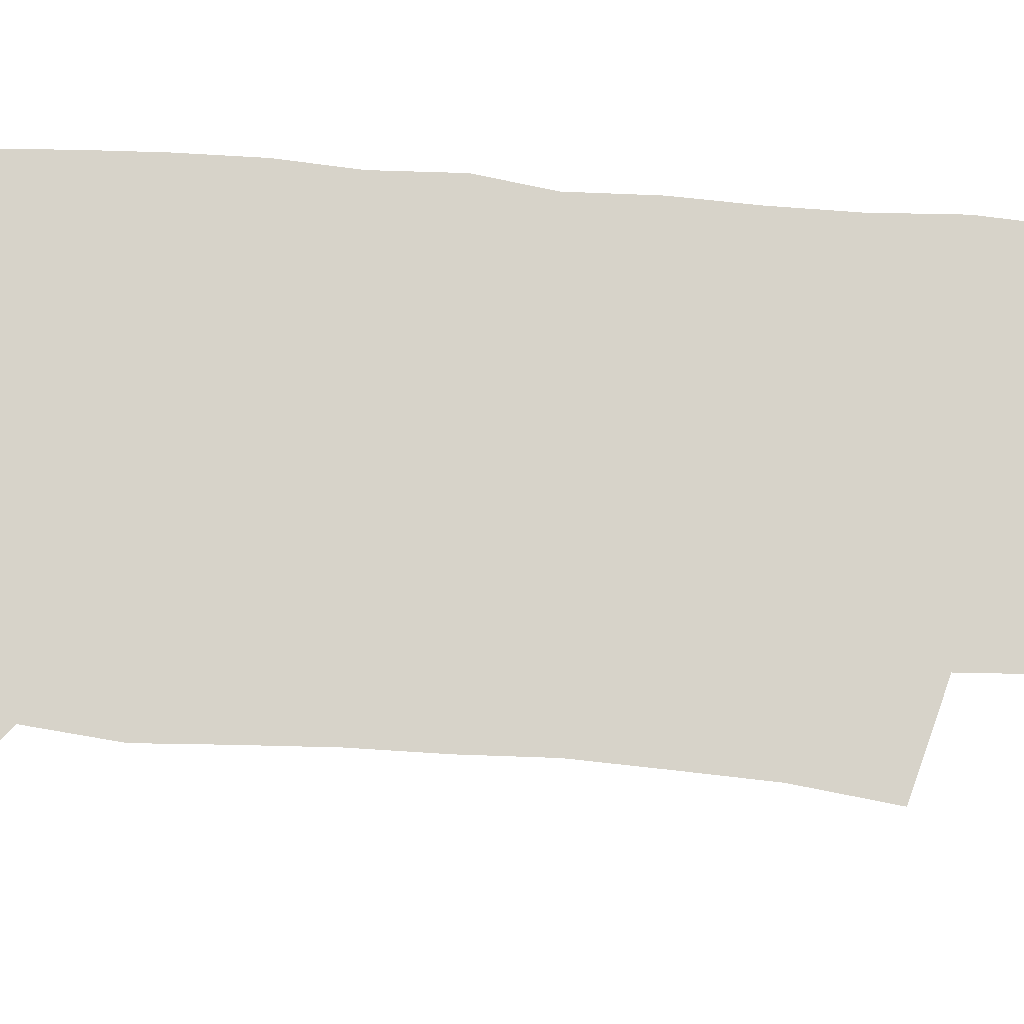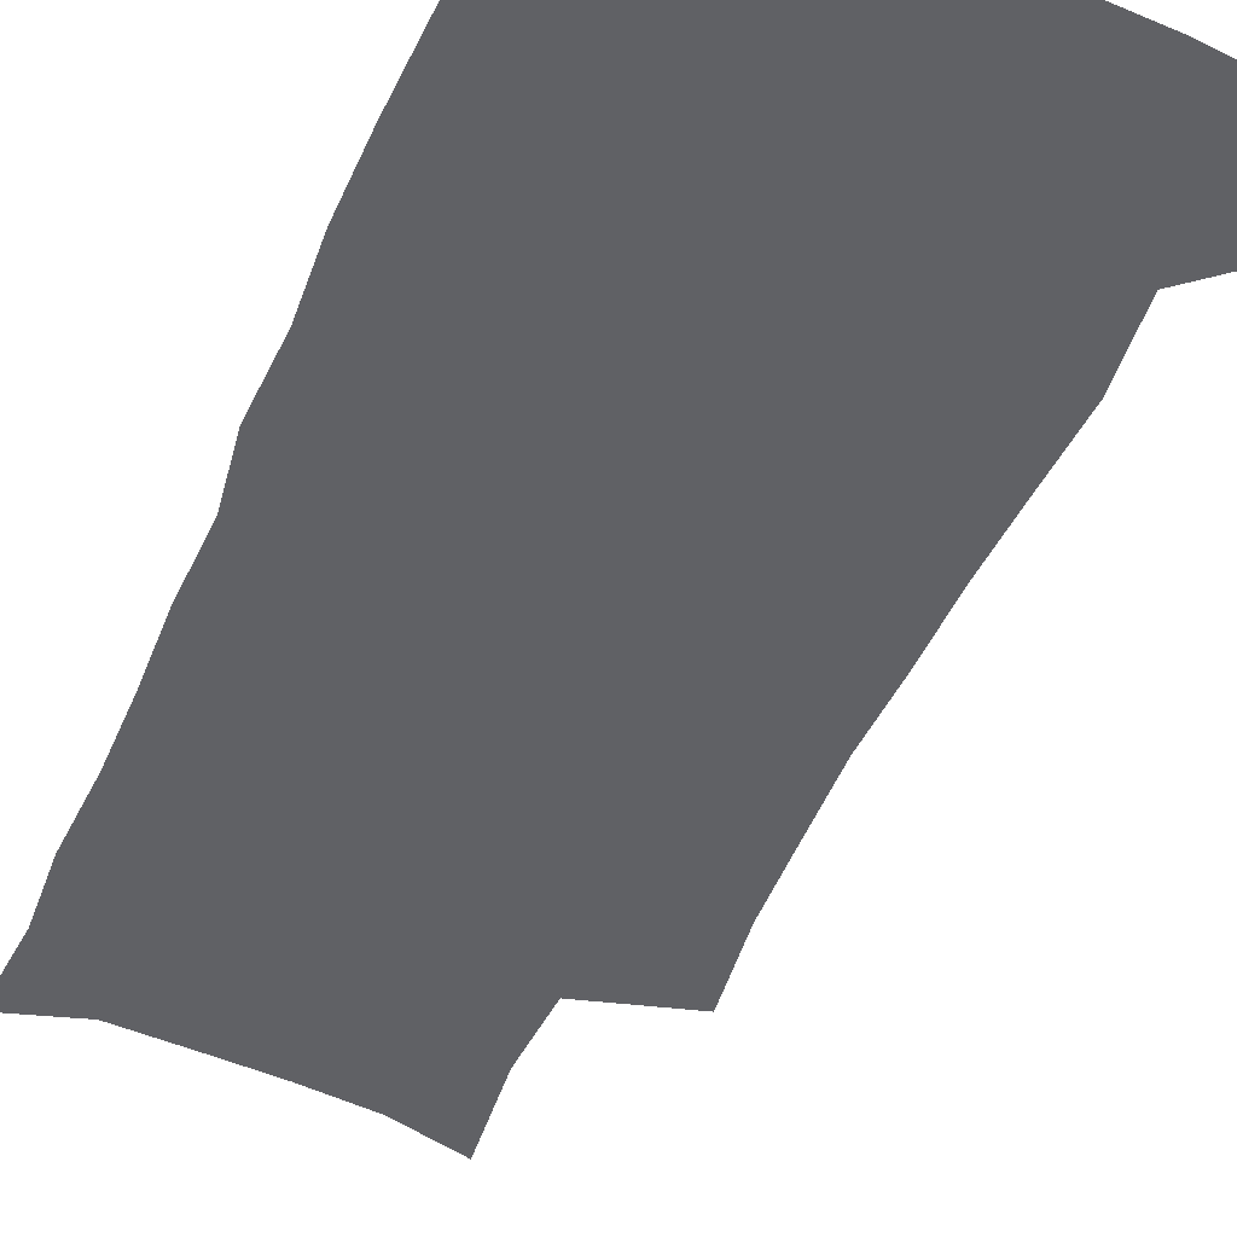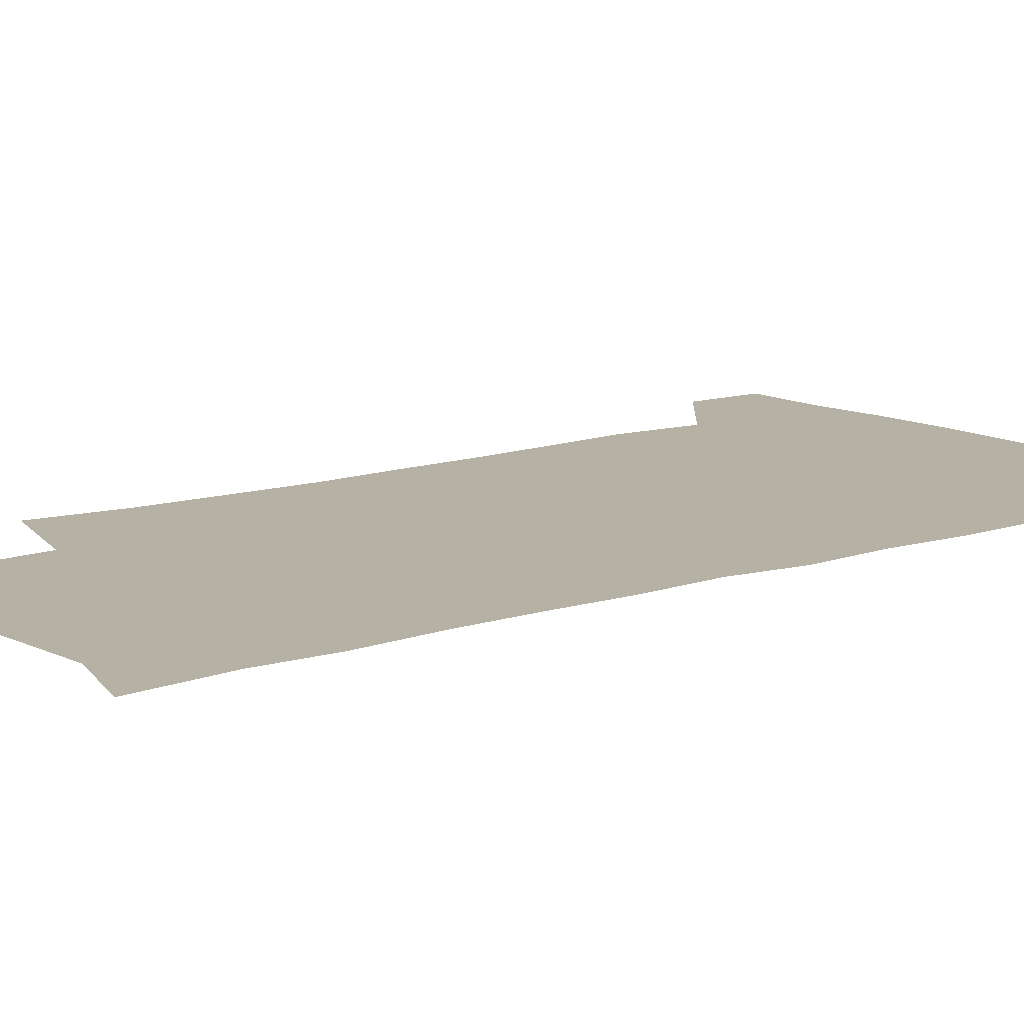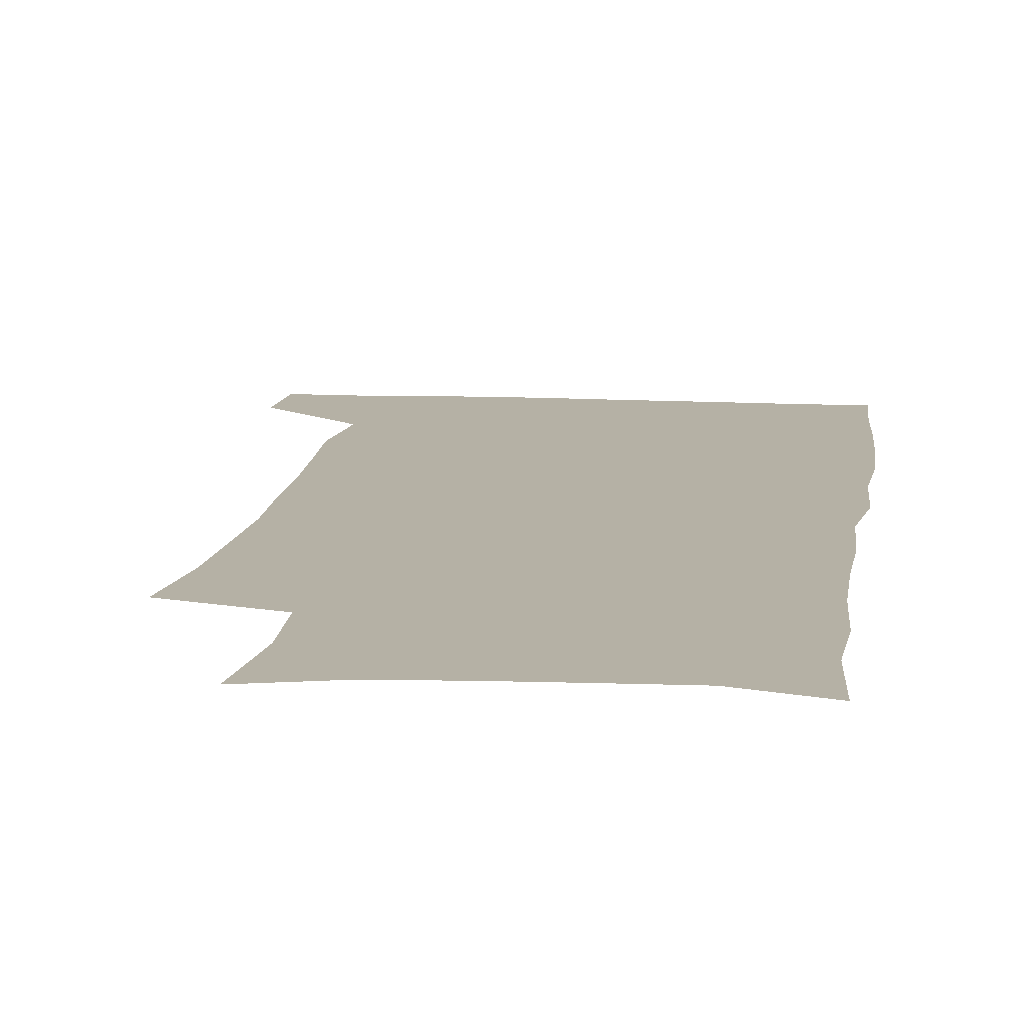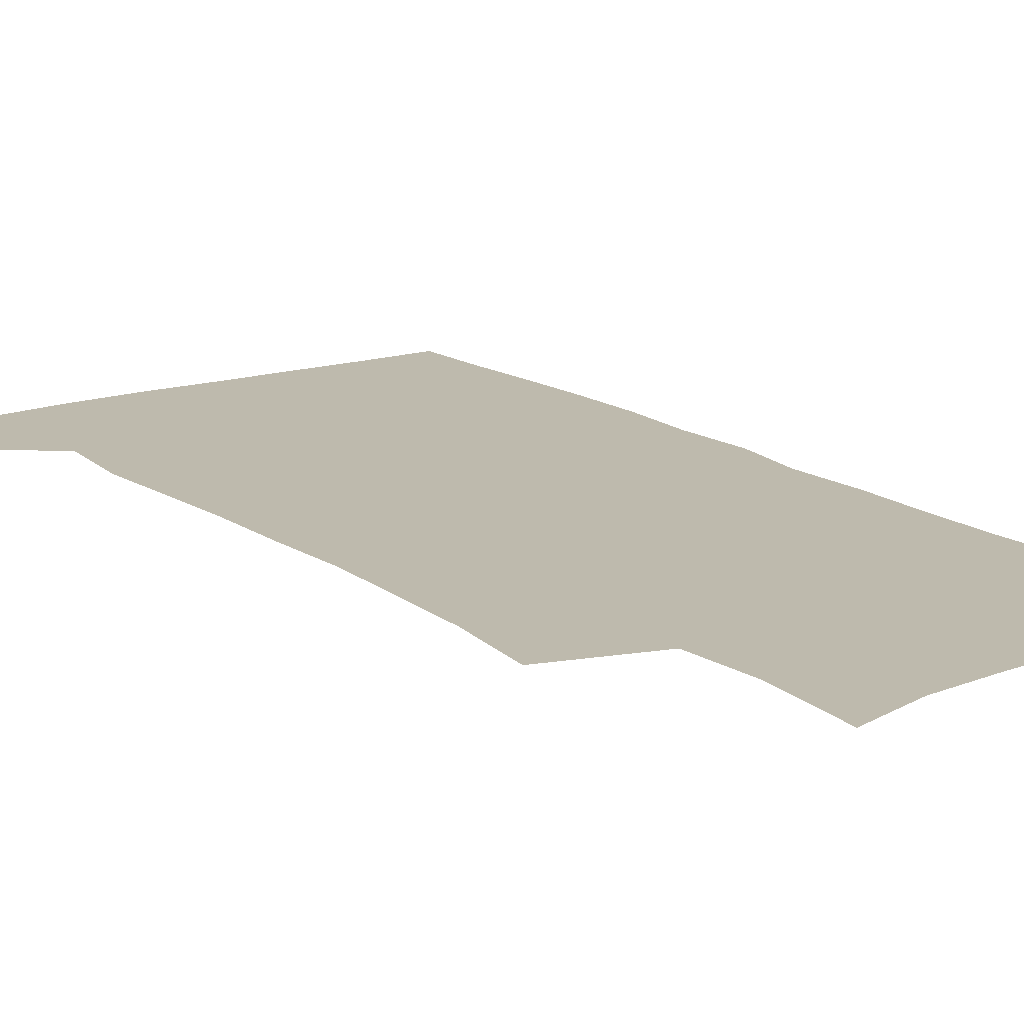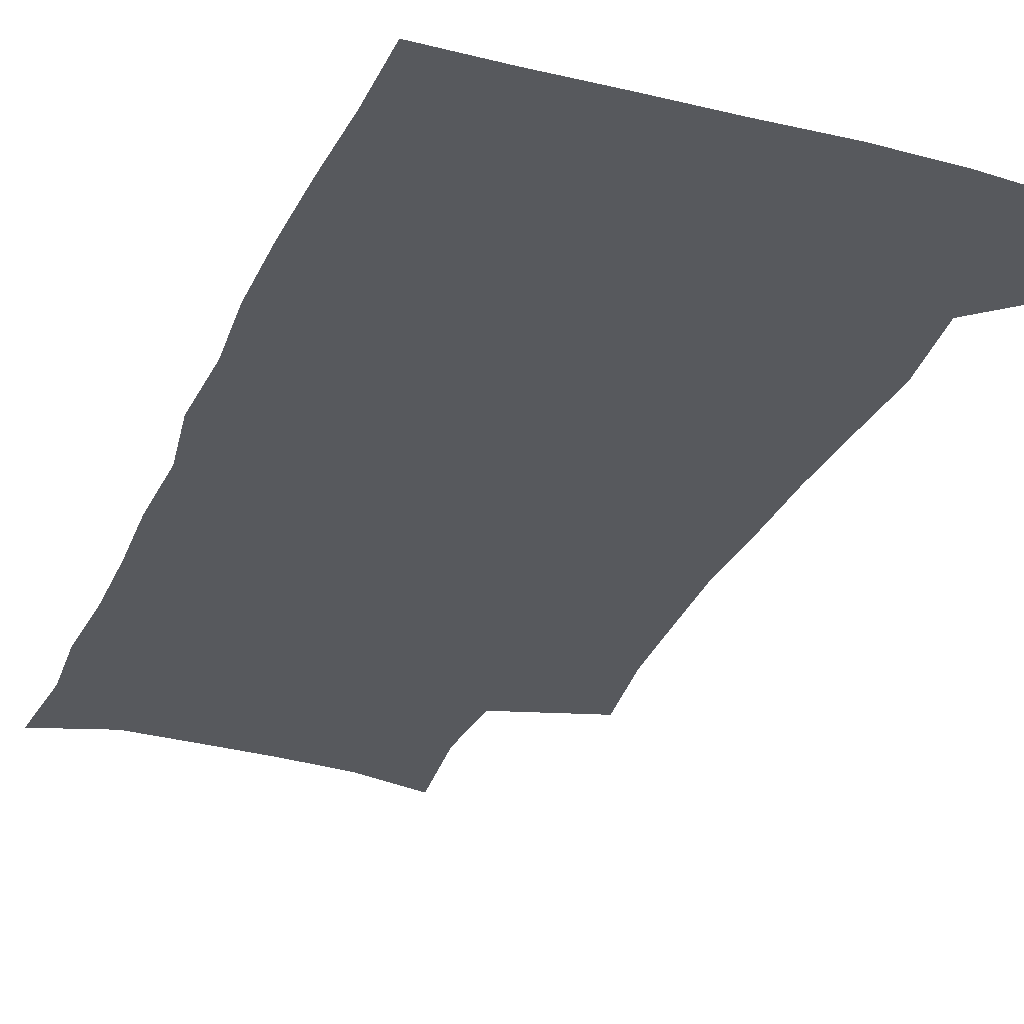
<metadata>
{"format":"obj","ext":"obj","renderer":"f3d","projection":"perspective","resolution":1024,"background":"white","views":[{"elev":76.2,"azim":-86.7,"up":"+Z"},{"elev":-48.8,"azim":156.1,"up":"+Z"},{"elev":12.0,"azim":50.9,"up":"+Z"},{"elev":11.8,"azim":6.8,"up":"+Z"},{"elev":15.4,"azim":-35.3,"up":"+Z"},{"elev":-29.2,"azim":159.1,"up":"+Z"}]}
</metadata>
<code>
v 477.5 538.6 0
v 479.2 568.2 0
v 503.5 247.1 0
v 508.4 282.8 0
v 510.3 315.2 0
v 512 348.4 0
v 511.3 380 0
v 511.4 412.5 0
v 510.4 444.3 0
v 509.1 475.5 0
v 512.8 508.4 0
v 511 538.5 0
v 511.4 567.7 0
v 540.7 163.2 0
v 545.2 203.3 0
v 544 235.1 0
v 547.4 270.9 0
v 548.4 302.5 0
v 546.7 331.4 0
v 547.5 362.8 0
v 547 392.5 0
v 545.6 421.7 0
v 544.9 451.4 0
v 545.2 481.2 0
v 544.8 510 0
v 544.9 538.5 0
v 541 570.3 0
v 569.9 171 0
v 575 215.2 0
v 575.9 247.8 0
v 576.4 279.1 0
v 575.8 307.9 0
v 576 338.8 0
v 576.4 369.3 0
v 575.1 396.5 0
v 574.5 425.4 0
v 574.9 455.1 0
v 574.5 483.2 0
v 574.5 511.1 0
v 574.4 538.5 0
v 571 570.9 0
v 598.8 173.6 0
v 601.3 216.3 0
v 602.3 251.5 0
v 602.5 281.7 0
v 602.6 311.5 0
v 602.4 340 0
v 602.5 369.8 0
v 602.8 399.7 0
v 602.5 427.6 0
v 602.6 456.6 0
v 602.5 484.1 0
v 602.9 512 0
v 602.4 539.9 0
v 601.5 569.8 0
v 627.7 174.9 0
v 627.8 217.4 0
v 628 249.8 0
v 628.8 278.8 0
v 628.3 311.8 0
v 628.6 341.4 0
v 628.9 370.7 0
v 629.2 399.3 0
v 629.7 427.2 0
v 629.9 456.1 0
v 630.1 484.2 0
v 630.3 512 0
v 630.7 539.5 0
v 631.1 569.3 0
v 656.3 176 0
v 654.6 213.4 0
v 654.8 244.9 0
v 655.4 275.1 0
v 655.4 306.5 0
v 655.7 336.8 0
v 656.1 366.8 0
v 657.1 395.8 0
v 657.5 425.2 0
v 658.1 454 0
v 659.1 482.4 0
v 659.3 511.1 0
v 659.6 539.6 0
v 660.5 568.5 0
v 687 166 0
v 684.6 203 0
v 686.7 232.3 0
v 685.4 265.1 0
v 686 295.9 0
v 687.5 325.9 0
v 686.9 358.2 0
v 691.3 386.4 0
v 690.4 418.2 0
v 692.7 447.8 0
v 692.7 478.2 0
v 691.9 508.7 0
v 690.4 539 0
v 690 568.4 0
v 691 601 0
f 11 12 1
f 1 12 2
f 12 13 2
f 16 17 3
f 3 17 4
f 17 18 4
f 4 18 5
f 18 19 5
f 5 19 6
f 19 20 6
f 6 20 7
f 20 21 7
f 7 21 8
f 21 22 8
f 8 22 9
f 22 23 9
f 9 23 10
f 23 24 10
f 10 24 11
f 24 25 11
f 11 25 12
f 25 26 12
f 12 26 13
f 26 27 13
f 14 28 15
f 28 29 15
f 15 29 16
f 29 30 16
f 16 30 17
f 30 31 17
f 17 31 18
f 31 32 18
f 18 32 19
f 32 33 19
f 19 33 20
f 33 34 20
f 20 34 21
f 34 35 21
f 21 35 22
f 35 36 22
f 22 36 23
f 36 37 23
f 23 37 24
f 37 38 24
f 24 38 25
f 38 39 25
f 25 39 26
f 39 40 26
f 26 40 27
f 40 41 27
f 28 42 29
f 42 43 29
f 29 43 30
f 43 44 30
f 30 44 31
f 44 45 31
f 31 45 32
f 45 46 32
f 32 46 33
f 46 47 33
f 33 47 34
f 47 48 34
f 34 48 35
f 48 49 35
f 35 49 36
f 49 50 36
f 36 50 37
f 50 51 37
f 37 51 38
f 51 52 38
f 38 52 39
f 52 53 39
f 39 53 40
f 53 54 40
f 40 54 41
f 54 55 41
f 42 56 43
f 56 57 43
f 43 57 44
f 57 58 44
f 44 58 45
f 58 59 45
f 45 59 46
f 59 60 46
f 46 60 47
f 60 61 47
f 47 61 48
f 61 62 48
f 48 62 49
f 62 63 49
f 49 63 50
f 63 64 50
f 50 64 51
f 64 65 51
f 51 65 52
f 65 66 52
f 52 66 53
f 66 67 53
f 53 67 54
f 67 68 54
f 54 68 55
f 68 69 55
f 56 70 57
f 70 71 57
f 57 71 58
f 71 72 58
f 58 72 59
f 72 73 59
f 59 73 60
f 73 74 60
f 60 74 61
f 74 75 61
f 61 75 62
f 75 76 62
f 62 76 63
f 76 77 63
f 63 77 64
f 77 78 64
f 64 78 65
f 78 79 65
f 65 79 66
f 79 80 66
f 66 80 67
f 80 81 67
f 67 81 68
f 81 82 68
f 68 82 69
f 82 83 69
f 70 84 71
f 84 85 71
f 71 85 72
f 85 86 72
f 72 86 73
f 86 87 73
f 73 87 74
f 87 88 74
f 74 88 75
f 88 89 75
f 75 89 76
f 89 90 76
f 76 90 77
f 90 91 77
f 77 91 78
f 91 92 78
f 78 92 79
f 92 93 79
f 79 93 80
f 93 94 80
f 80 94 81
f 94 95 81
f 81 95 82
f 95 96 82
f 82 96 83
f 96 97 83

</code>
